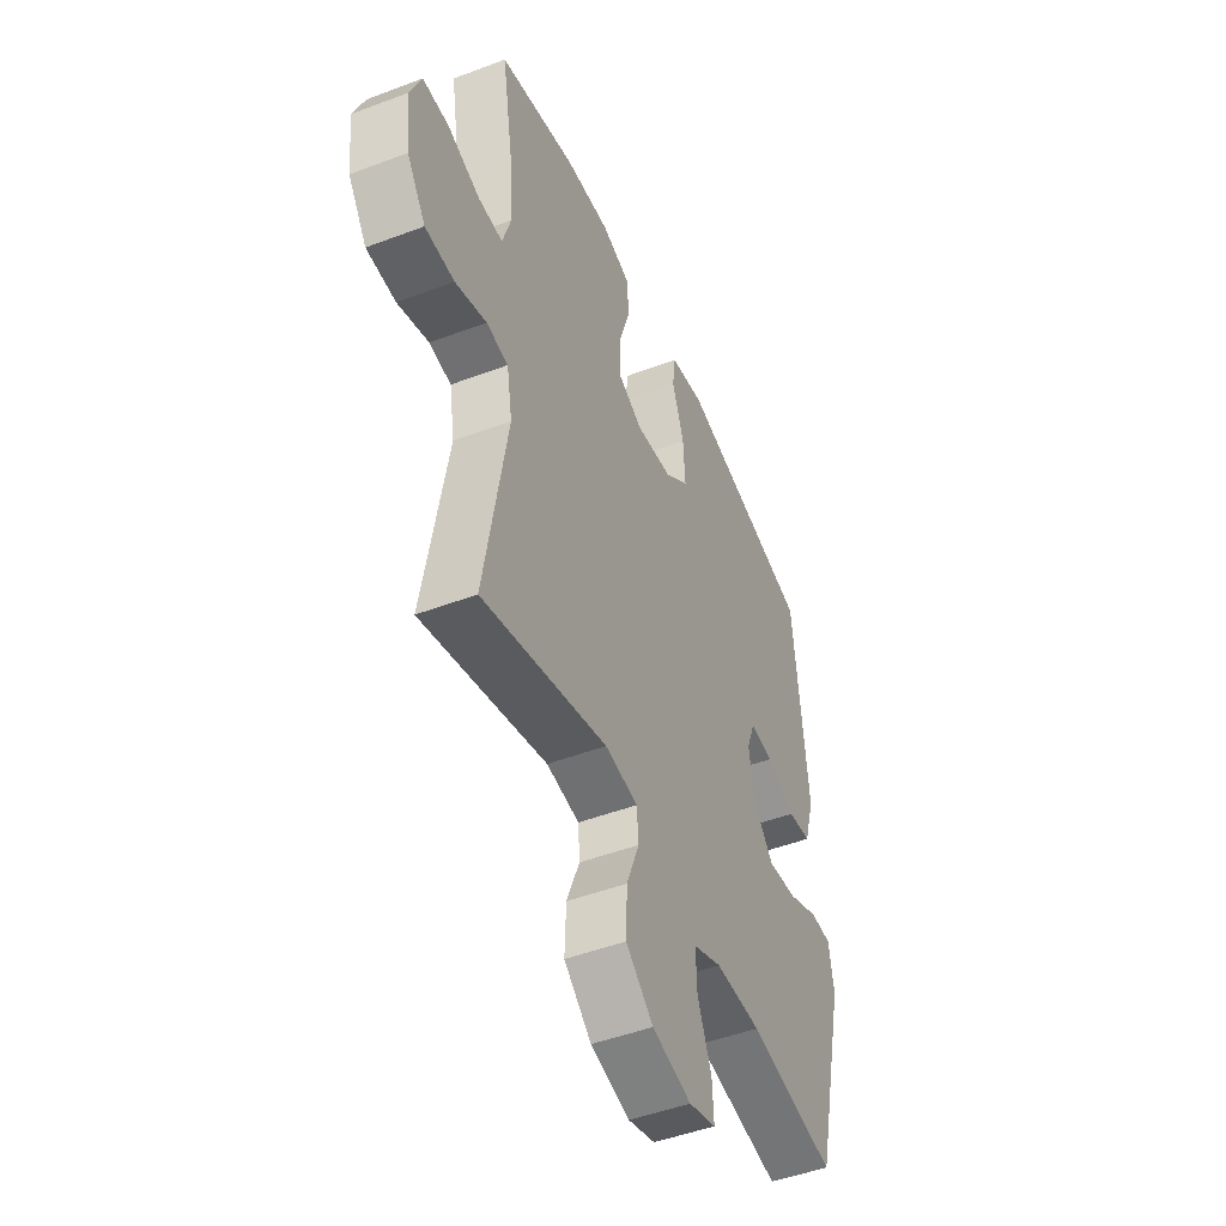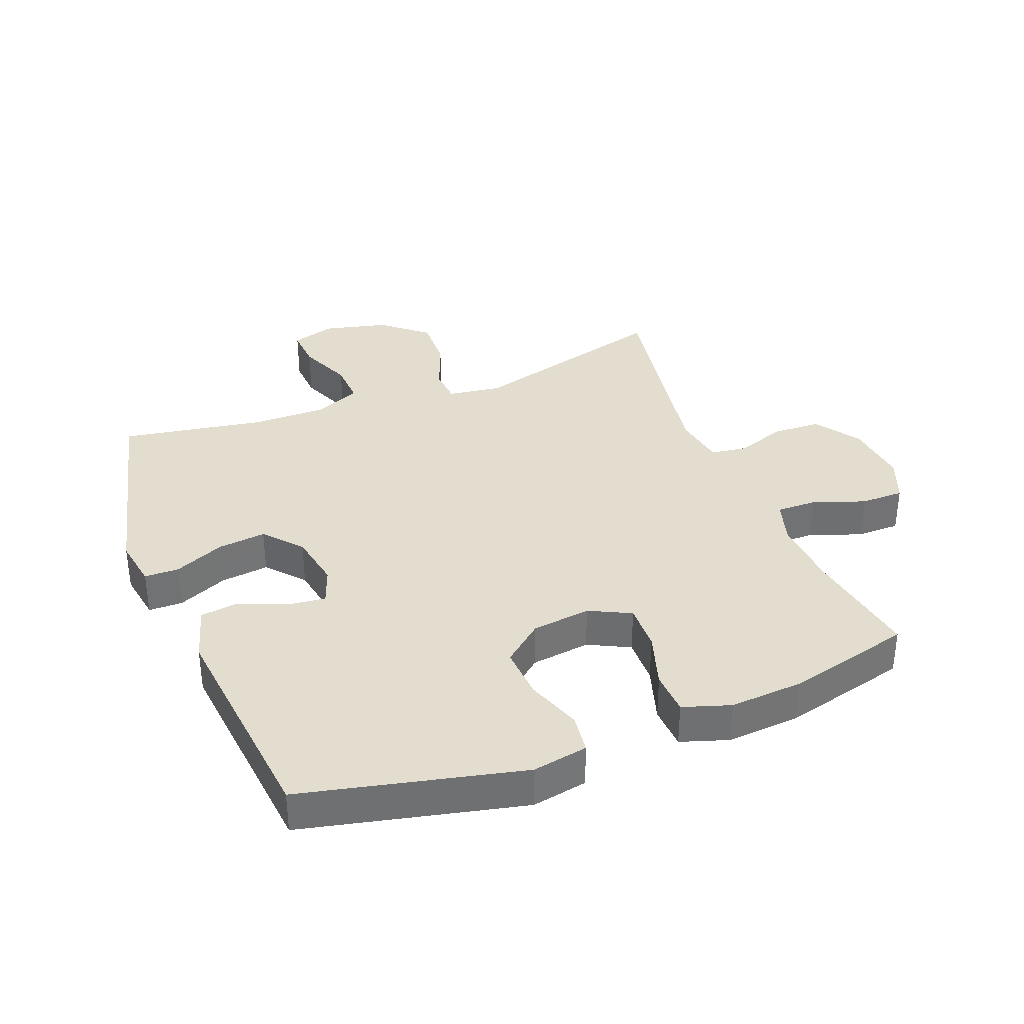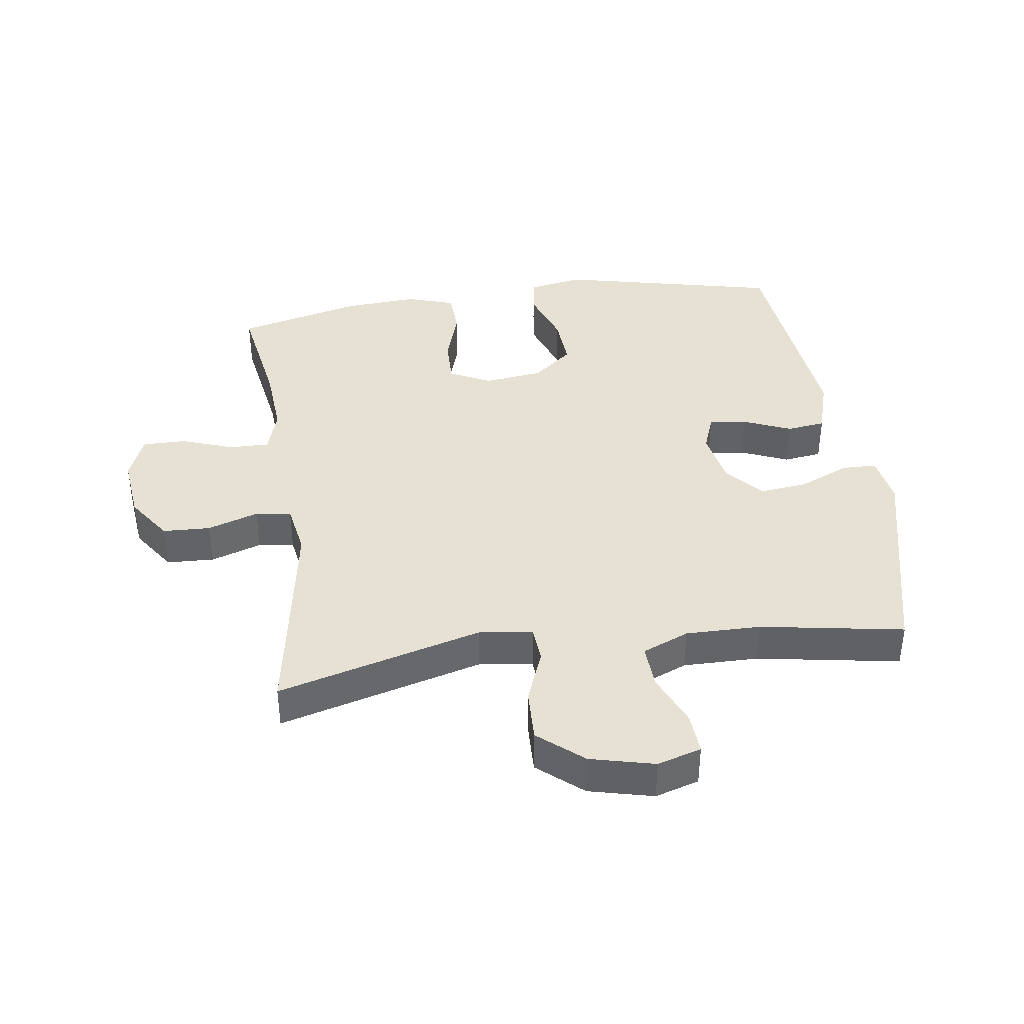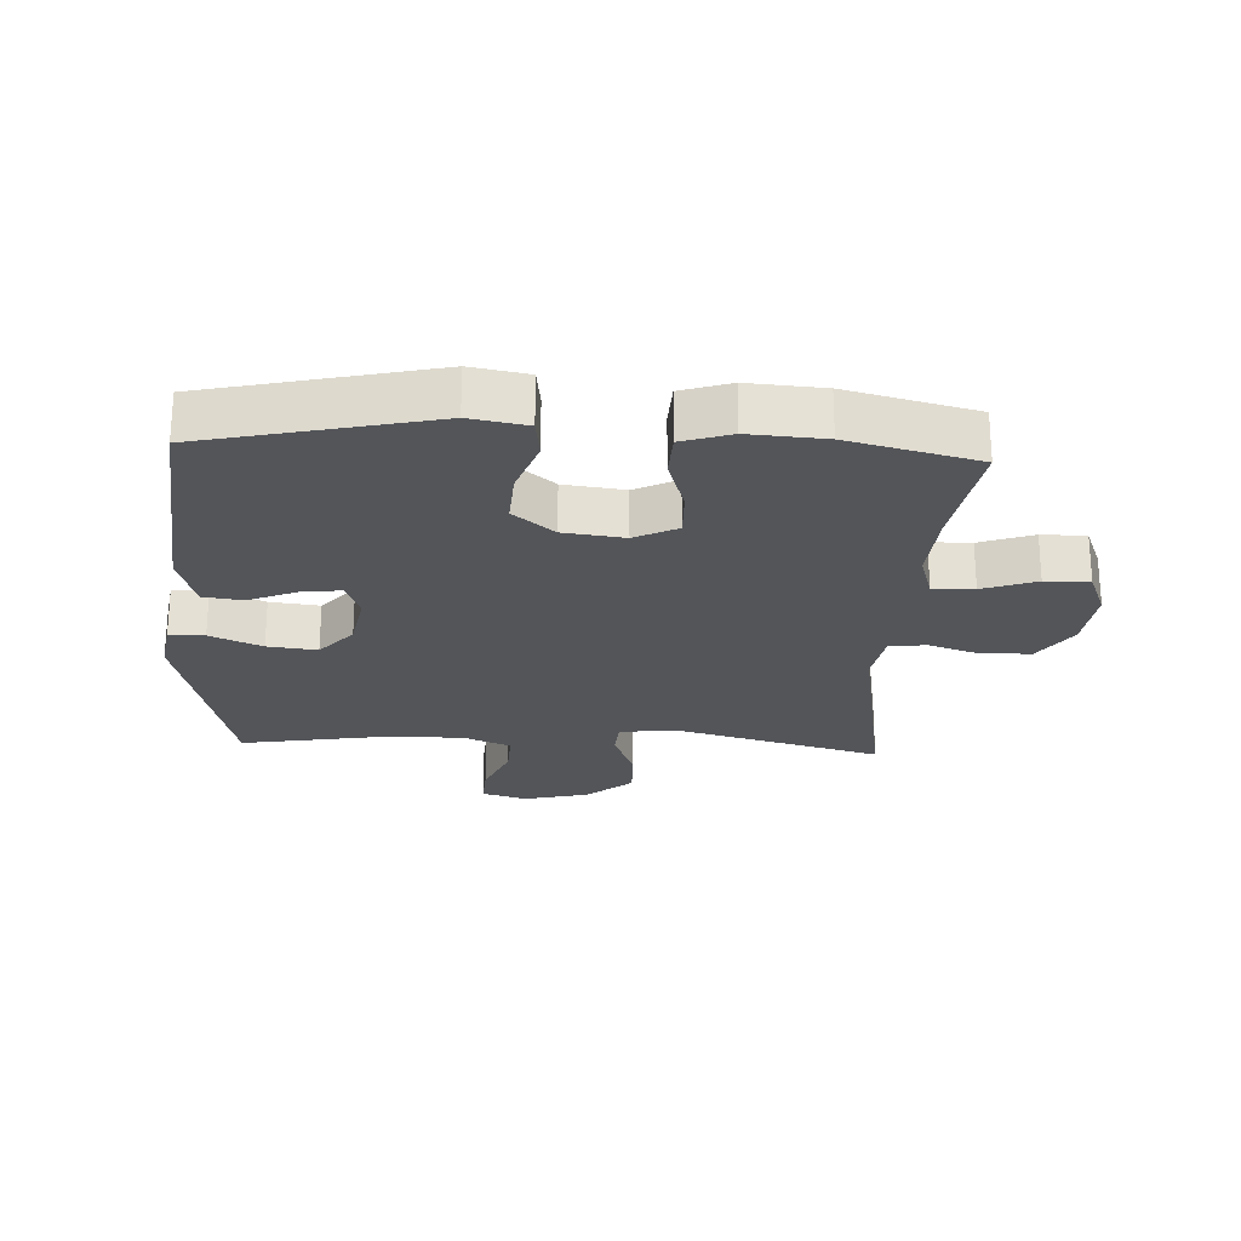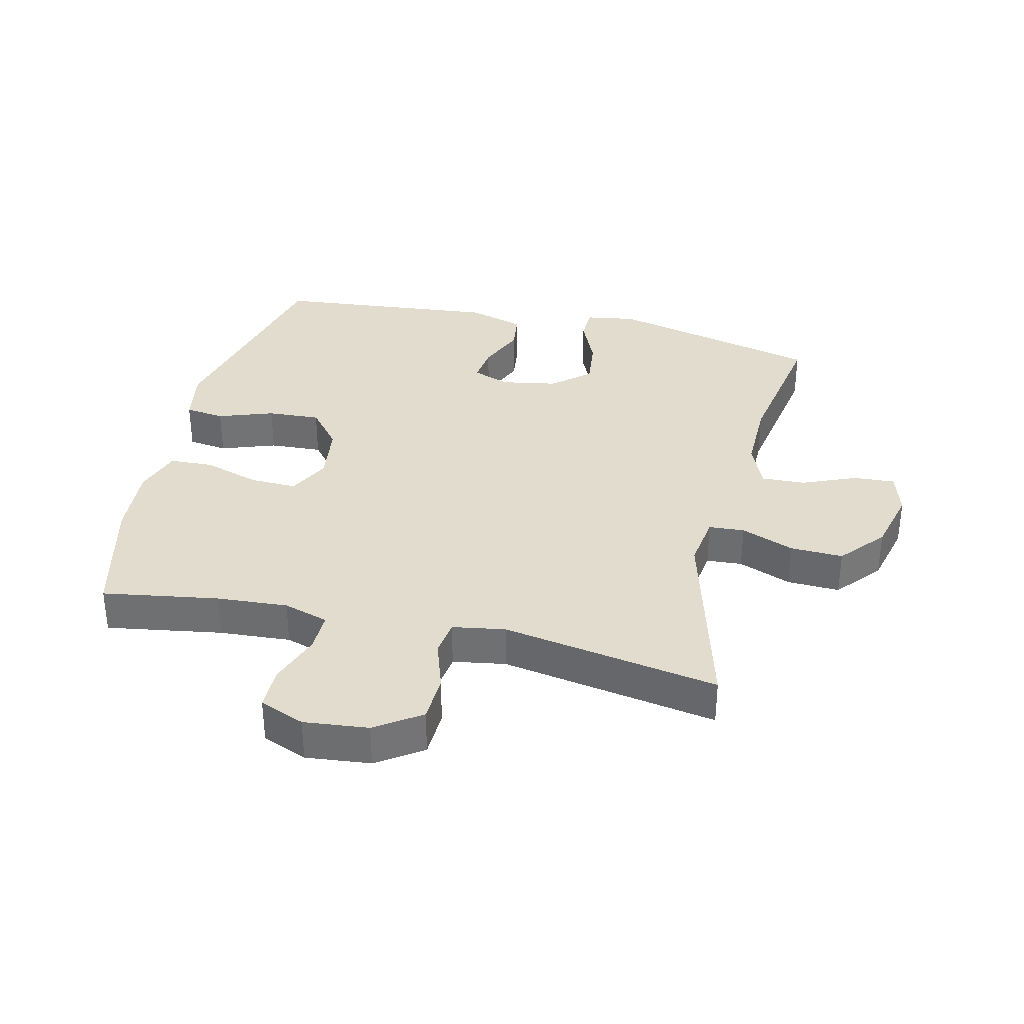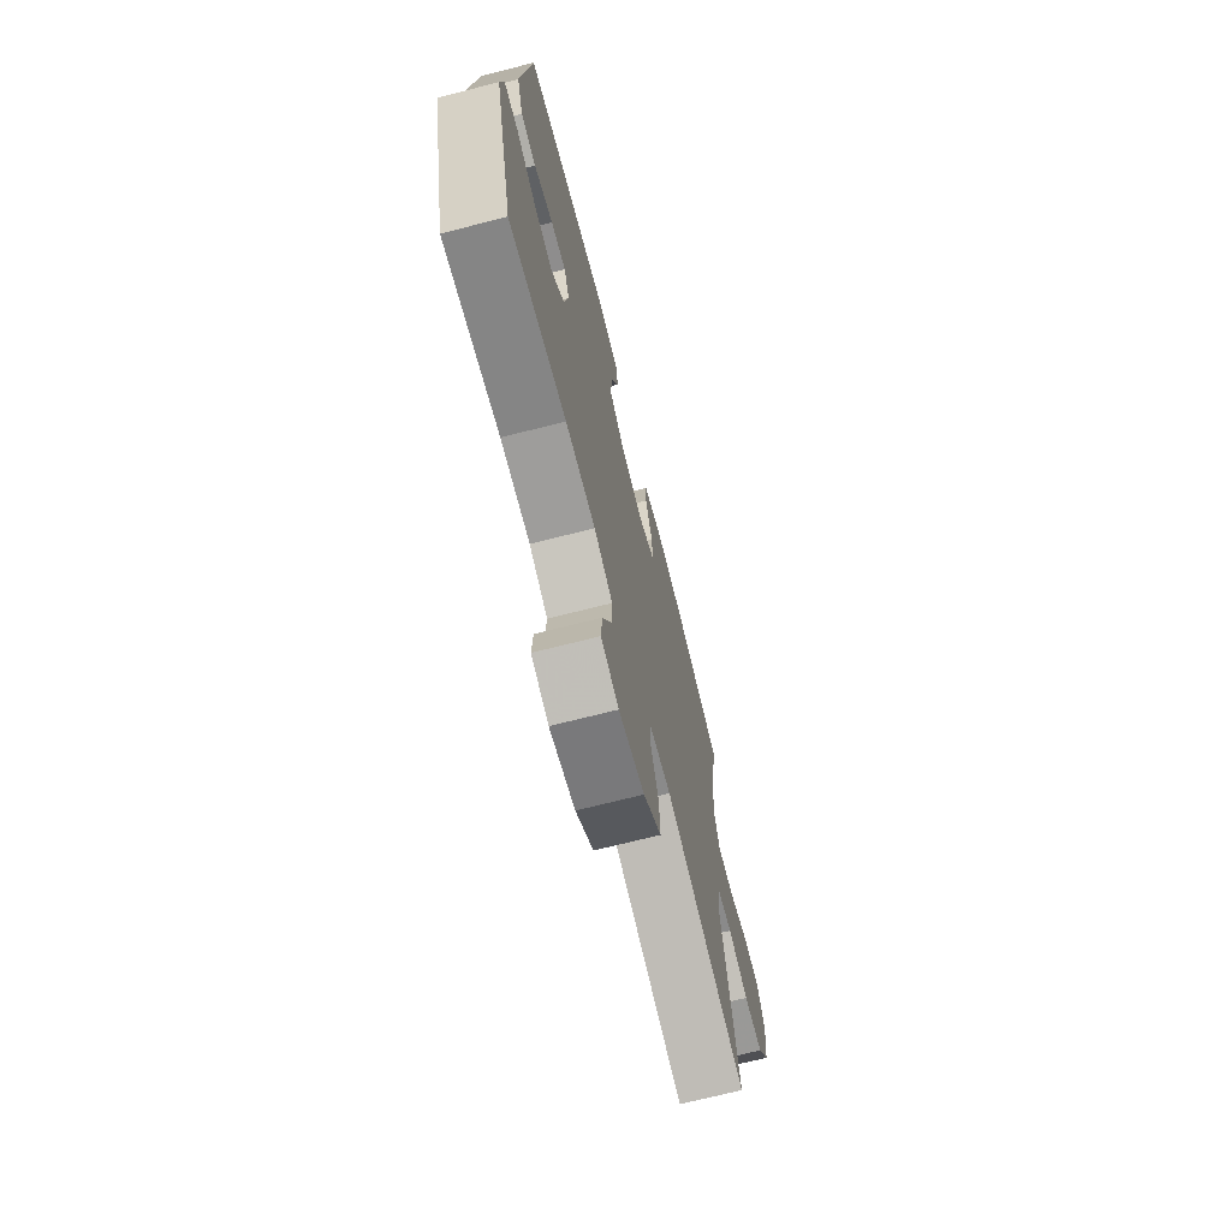
<metadata>
{"format":"obj","ext":"obj","renderer":"f3d","projection":"perspective","resolution":1024,"background":"white","views":[{"elev":-48.0,"azim":113.0,"up":"+Z"},{"elev":35.5,"azim":-21.4,"up":"+Y"},{"elev":39.4,"azim":171.9,"up":"+Y"},{"elev":-24.0,"azim":-2.9,"up":"+Y"},{"elev":34.7,"azim":103.4,"up":"+Y"},{"elev":-71.0,"azim":-75.8,"up":"+Z"}]}
</metadata>
<code>
v 0.5 0.07 -0.5
v 0.175 0.07 -0.411
v 0.089 0.07 -0.423
v 0.085 0.07 -0.48
v 0.118 0.07 -0.565
v 0.121 0.07 -0.649
v 0.05 0.07 -0.709
v -0.052 0.07 -0.734
v -0.122 0.07 -0.713
v -0.118 0.07 -0.647
v -0.082 0.07 -0.561
v -0.079 0.07 -0.491
v -0.153 0.07 -0.46
v -0.272 0.07 -0.461
v -0.5 0.07 -0.5
v -0.582 0.07 -0.161
v -0.569 0.07 -0.081
v -0.514 0.07 -0.08
v -0.434 0.07 -0.115
v -0.357 0.07 -0.124
v -0.306 0.07 -0.065
v -0.29 0.07 0.024
v -0.312 0.07 0.083
v -0.372 0.07 0.076
v -0.448 0.07 0.044
v -0.509 0.07 0.052
v -0.536 0.07 0.142
v -0.5 0.07 0.5
v -0.149 0.07 0.581
v -0.061 0.07 0.565
v -0.053 0.07 0.502
v -0.084 0.07 0.414
v -0.089 0.07 0.33
v -0.026 0.07 0.278
v 0.068 0.07 0.266
v 0.134 0.07 0.299
v 0.132 0.07 0.374
v 0.104 0.07 0.463
v 0.107 0.07 0.533
v 0.183 0.07 0.558
v 0.3 0.07 0.55
v 0.5 0.07 0.5
v 0.47 0.07 0.316
v 0.462 0.07 0.202
v 0.484 0.07 0.13
v 0.548 0.07 0.131
v 0.631 0.07 0.161
v 0.7 0.07 0.161
v 0.729 0.07 0.089
v 0.718 0.07 -0.014
v 0.669 0.07 -0.086
v 0.593 0.07 -0.089
v 0.512 0.07 -0.062
v 0.455 0.07 -0.07
v 0.441 0.07 -0.154
v 0.5 0 -0.5
v 0.175 0 -0.411
v 0.089 0 -0.423
v 0.085 0 -0.48
v 0.118 0 -0.565
v 0.121 0 -0.649
v 0.05 0 -0.709
v -0.052 0 -0.734
v -0.122 0 -0.713
v -0.118 0 -0.647
v -0.082 0 -0.561
v -0.079 0 -0.491
v -0.153 0 -0.46
v -0.272 0 -0.461
v -0.5 0 -0.5
v -0.582 0 -0.161
v -0.569 0 -0.081
v -0.514 0 -0.08
v -0.434 0 -0.115
v -0.357 0 -0.124
v -0.306 0 -0.065
v -0.29 0 0.024
v -0.312 0 0.083
v -0.372 0 0.076
v -0.448 0 0.044
v -0.509 0 0.052
v -0.536 0 0.142
v -0.5 0 0.5
v -0.149 0 0.581
v -0.061 0 0.565
v -0.053 0 0.502
v -0.084 0 0.414
v -0.089 0 0.33
v -0.026 0 0.278
v 0.068 0 0.266
v 0.134 0 0.299
v 0.132 0 0.374
v 0.104 0 0.463
v 0.107 0 0.533
v 0.183 0 0.558
v 0.3 0 0.55
v 0.5 0 0.5
v 0.47 0 0.316
v 0.462 0 0.202
v 0.484 0 0.13
v 0.548 0 0.131
v 0.631 0 0.161
v 0.7 0 0.161
v 0.729 0 0.089
v 0.718 0 -0.014
v 0.669 0 -0.086
v 0.593 0 -0.089
v 0.512 0 -0.062
v 0.455 0 -0.07
v 0.441 0 -0.154
f 50 51 52 53
f 50 53 54
f 49 50 54
f 46 47 48 49
f 45 46 49 54
f 44 45 54 55
f 40 41 42 43
f 40 43 44
f 37 38 39 40
f 36 37 40 44
f 35 36 44 55
f 29 30 31 32
f 29 32 33
f 28 29 33
f 27 28 33 34
f 24 25 26 27
f 23 24 27 34
f 16 17 18 19
f 14 15 16 19
f 13 14 19 20
f 12 13 20 21
f 8 9 10 11
f 8 11 12
f 7 8 12
f 4 5 6 7
f 3 4 7 12
f 35 55 1 2
f 22 23 34 35
f 22 35 2 3
f 3 12 21 22
f 108 107 106 105
f 109 108 105
f 109 105 104
f 104 103 102 101
f 109 104 101 100
f 110 109 100 99
f 98 97 96 95
f 99 98 95
f 95 94 93 92
f 99 95 92 91
f 110 99 91 90
f 87 86 85 84
f 88 87 84
f 88 84 83
f 89 88 83 82
f 82 81 80 79
f 89 82 79 78
f 74 73 72 71
f 74 71 70 69
f 75 74 69 68
f 76 75 68 67
f 66 65 64 63
f 67 66 63
f 67 63 62
f 62 61 60 59
f 67 62 59 58
f 57 56 110 90
f 90 89 78 77
f 58 57 90 77
f 77 76 67 58
f 1 56 57 2
f 2 57 58 3
f 3 58 59 4
f 4 59 60 5
f 5 60 61 6
f 6 61 62 7
f 7 62 63 8
f 8 63 64 9
f 9 64 65 10
f 10 65 66 11
f 11 66 67 12
f 12 67 68 13
f 13 68 69 14
f 14 69 70 15
f 15 70 71 16
f 16 71 72 17
f 17 72 73 18
f 18 73 74 19
f 19 74 75 20
f 20 75 76 21
f 21 76 77 22
f 22 77 78 23
f 23 78 79 24
f 24 79 80 25
f 25 80 81 26
f 26 81 82 27
f 27 82 83 28
f 28 83 84 29
f 29 84 85 30
f 30 85 86 31
f 31 86 87 32
f 32 87 88 33
f 33 88 89 34
f 34 89 90 35
f 35 90 91 36
f 36 91 92 37
f 37 92 93 38
f 38 93 94 39
f 39 94 95 40
f 40 95 96 41
f 41 96 97 42
f 42 97 98 43
f 43 98 99 44
f 44 99 100 45
f 45 100 101 46
f 46 101 102 47
f 47 102 103 48
f 48 103 104 49
f 49 104 105 50
f 50 105 106 51
f 51 106 107 52
f 52 107 108 53
f 53 108 109 54
f 54 109 110 55
f 55 110 56 1

</code>
